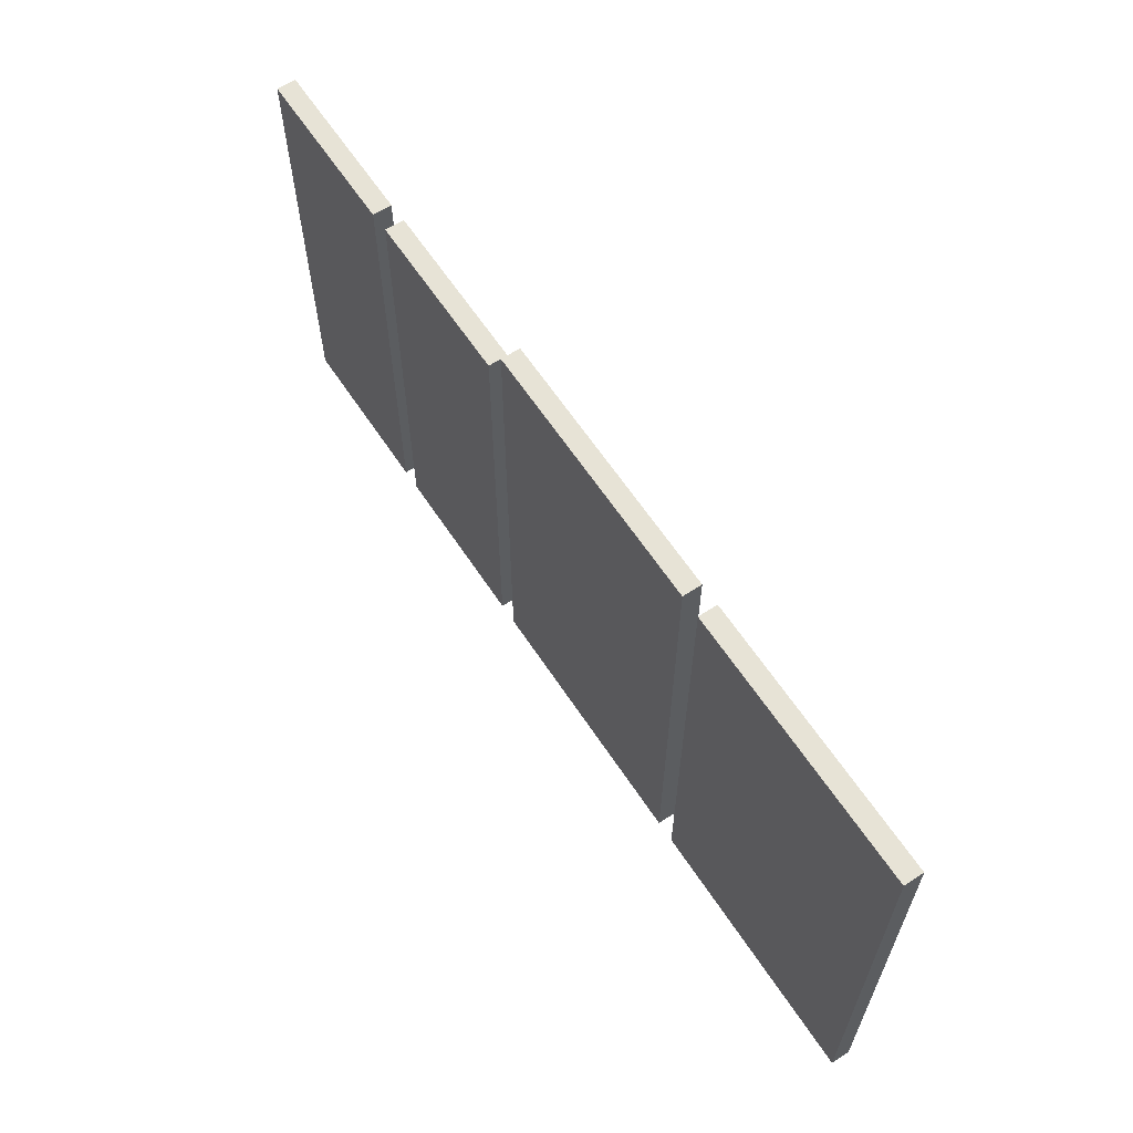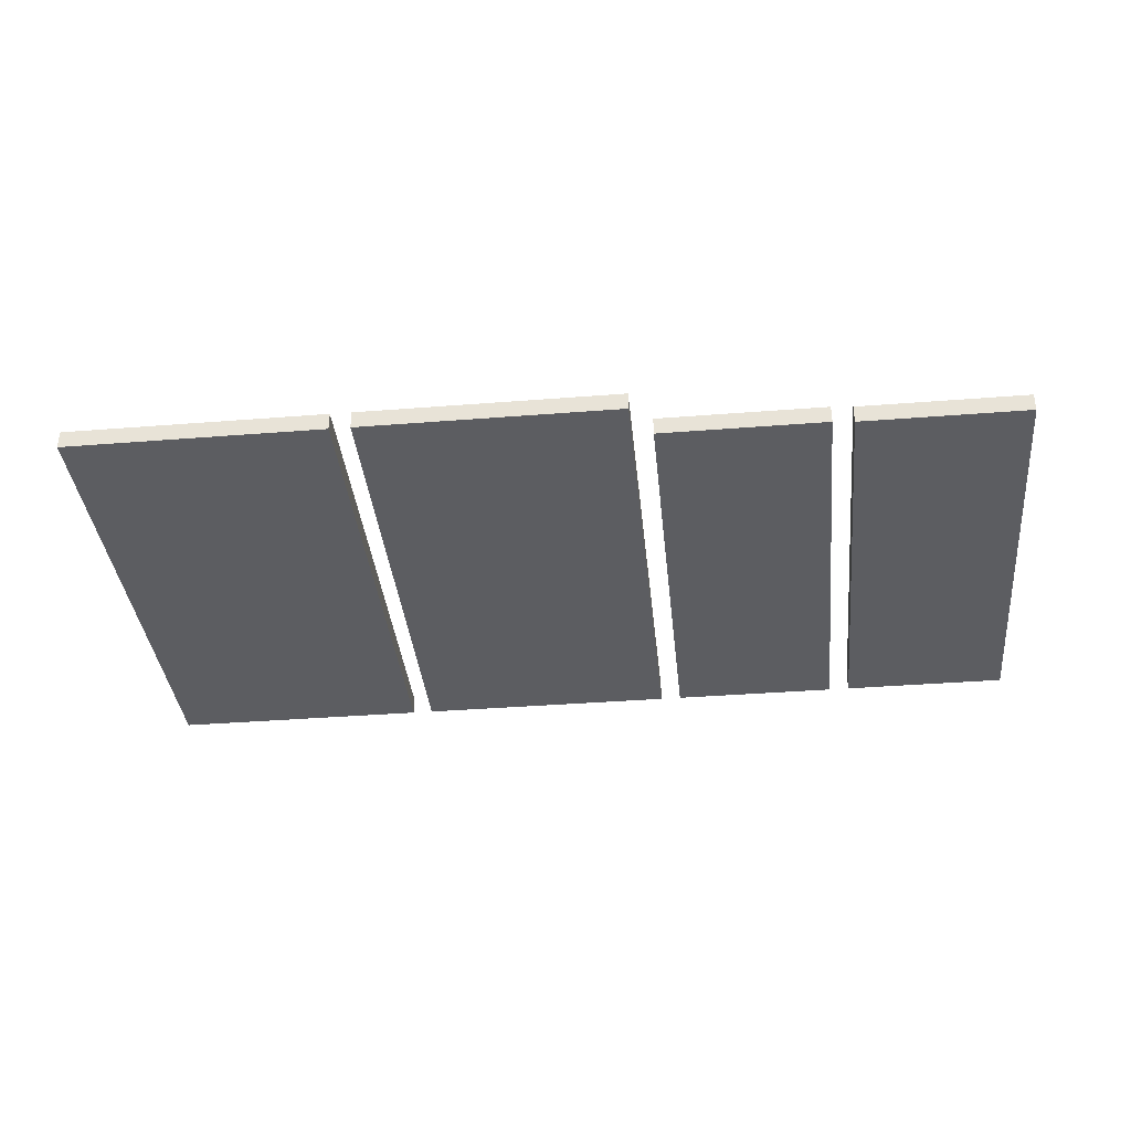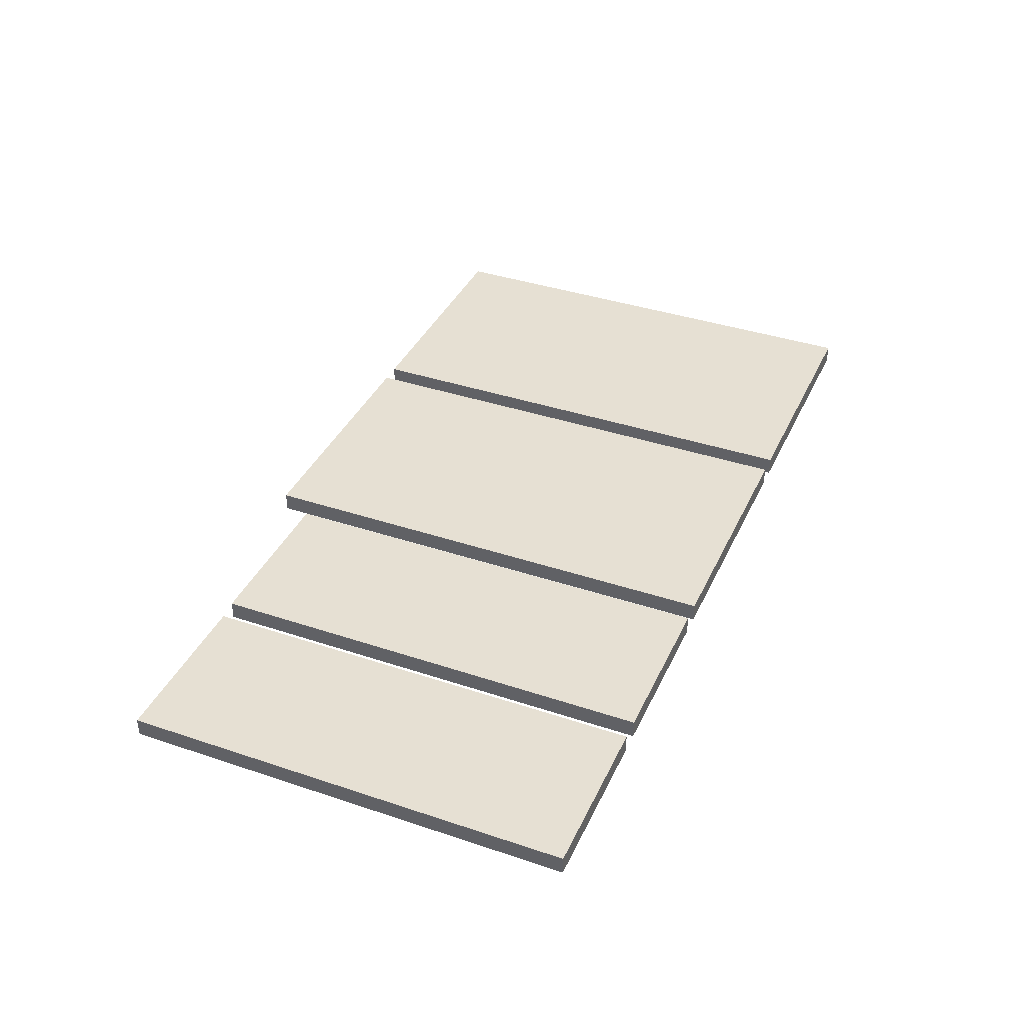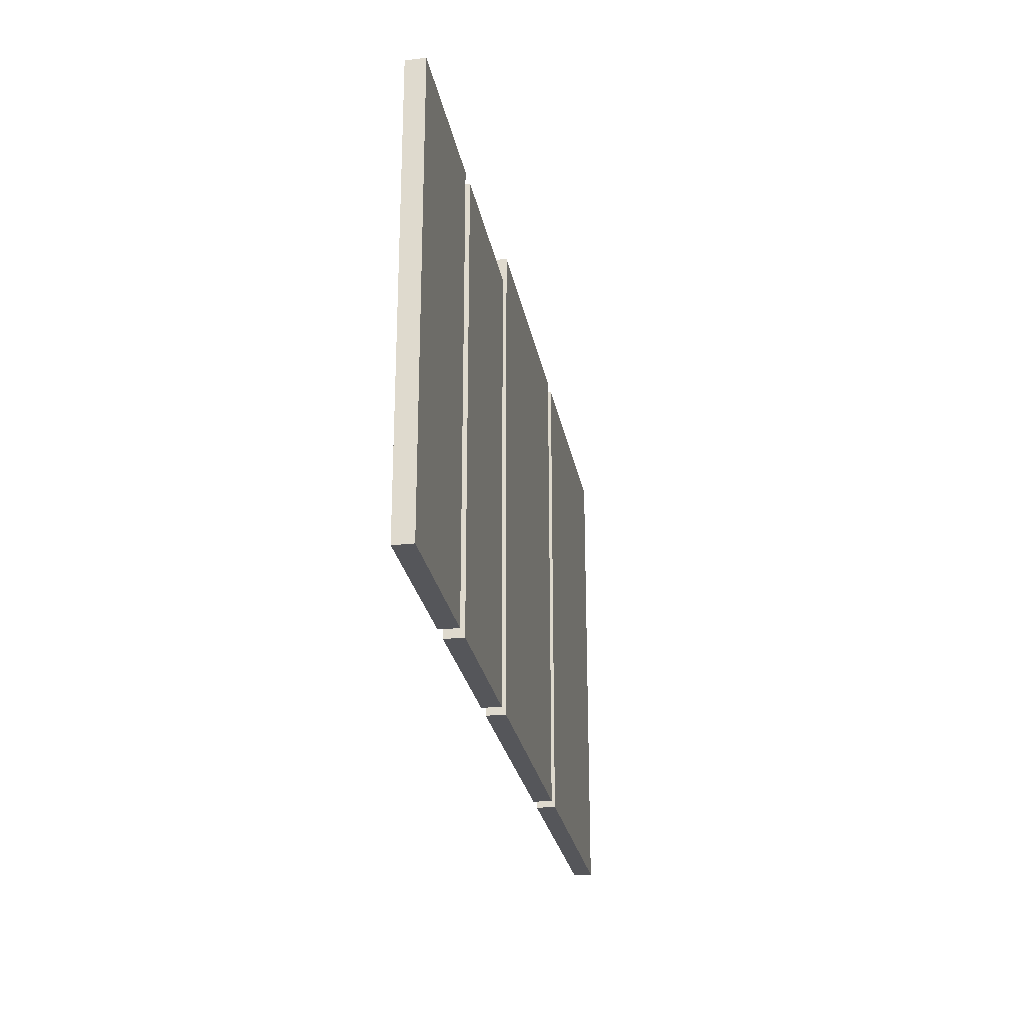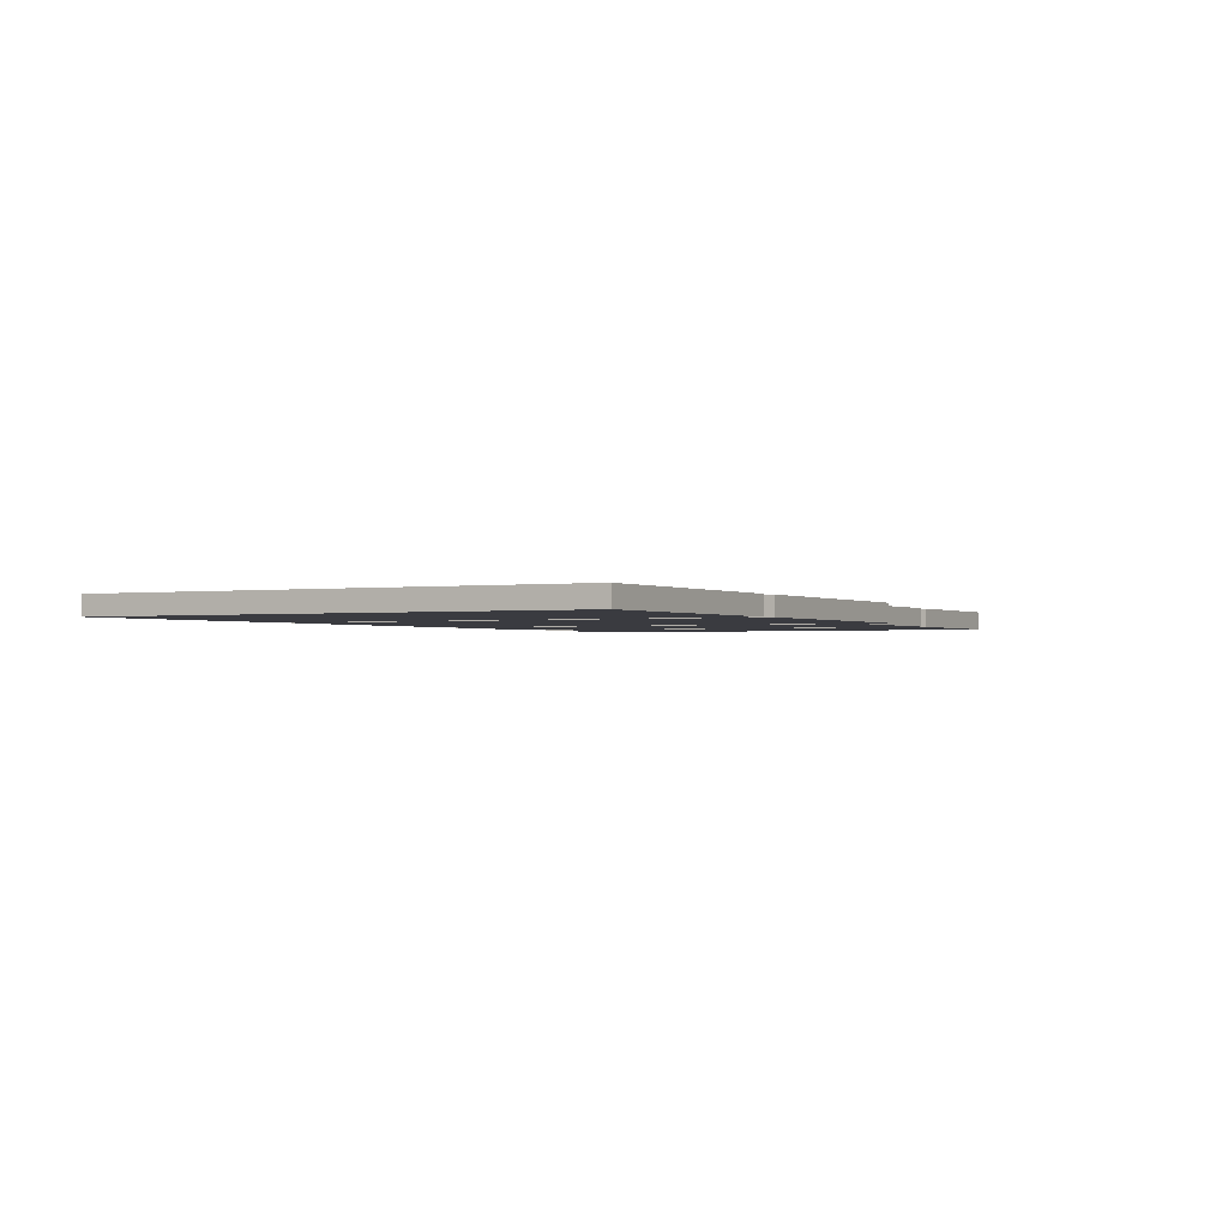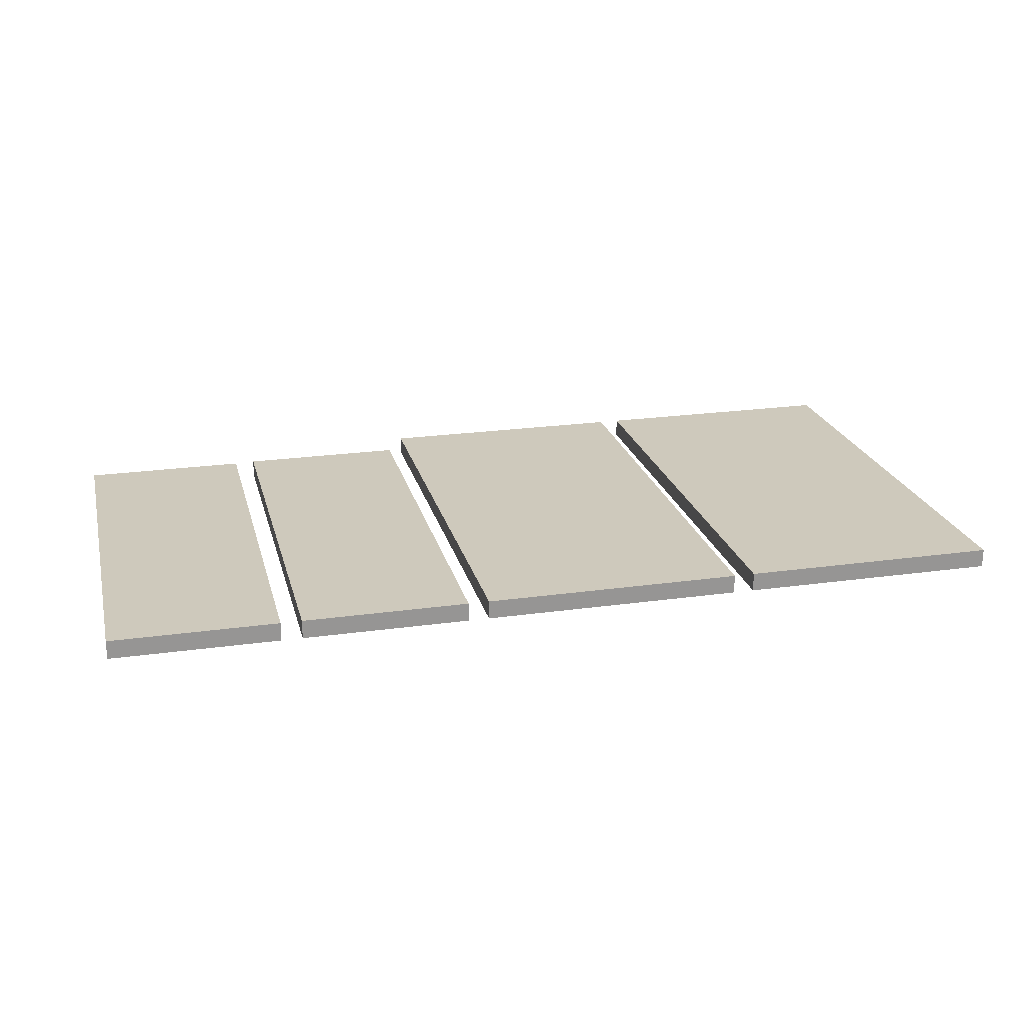
<metadata>
{"format":"obj","ext":"obj","renderer":"f3d","projection":"perspective","resolution":1024,"background":"white","views":[{"elev":62.6,"azim":56.6,"up":"+Y"},{"elev":-37.2,"azim":-174.2,"up":"+Z"},{"elev":38.3,"azim":-67.0,"up":"+Z"},{"elev":-25.8,"azim":-79.8,"up":"+Y"},{"elev":-1.4,"azim":118.3,"up":"+Z"},{"elev":22.4,"azim":-13.7,"up":"+Z"}]}
</metadata>
<code>
v 0 0 0
v 0 43.2 0
v 0 43.2 1.8
v 0 0 1.8
v -16 0 0
v 0 0 0
v 0 0 1.8
v -16 0 1.8
v -16 43.2 0
v -16 0 0
v -16 0 1.8
v -16 43.2 1.8
v 0 43.2 0
v -16 43.2 0
v -16 43.2 1.8
v 0 43.2 1.8
v 0 43.2 1.8
v -16 43.2 1.8
v -16 0 1.8
v 0 0 1.8
v -16 43.2 0
v 0 43.2 0
v 0 0 0
v -16 0 0
v 18 43.4 0
v 2 43.4 0
v 2 43.4 1.8
v 18 43.4 1.8
v 18 0 0
v 18 43.4 0
v 18 43.4 1.8
v 18 0 1.8
v 2 0 0
v 18 0 0
v 18 0 1.8
v 2 0 1.8
v 2 43.4 0
v 2 0 0
v 2 0 1.8
v 2 43.4 1.8
v 2 43.4 1.8
v 2 0 1.8
v 18 0 1.8
v 18 43.4 1.8
v 2 0 0
v 2 43.4 0
v 18 43.4 0
v 18 0 0
v 45 47 0
v 20 47 0
v 20 47 1.8
v 45 47 1.8
v 45 0 0
v 45 47 0
v 45 47 1.8
v 45 0 1.8
v 20 0 0
v 45 0 0
v 45 0 1.8
v 20 0 1.8
v 20 47 0
v 20 0 0
v 20 0 1.8
v 20 47 1.8
v 20 47 1.8
v 20 0 1.8
v 45 0 1.8
v 45 47 1.8
v 20 0 0
v 20 47 0
v 45 47 0
v 45 0 0
v 72 47 0
v 47 47 0
v 47 47 1.8
v 72 47 1.8
v 72 0 0
v 72 47 0
v 72 47 1.8
v 72 0 1.8
v 47 0 0
v 72 0 0
v 72 0 1.8
v 47 0 1.8
v 47 47 0
v 47 0 0
v 47 0 1.8
v 47 47 1.8
v 47 47 1.8
v 47 0 1.8
v 72 0 1.8
v 72 47 1.8
v 47 0 0
v 47 47 0
v 72 47 0
v 72 0 0
g 1d2c1b8c-e35d-11ea-a389-54bf646e7e1f
f 1 2 4
f 4 2 3
g 1d2c429a-e35d-11ea-b251-54bf646e7e1f
f 5 6 8
f 8 6 7
g 1d2c69ae-e35d-11ea-8f3e-54bf646e7e1f
f 9 10 12
f 12 10 11
g 1d2cb7c6-e35d-11ea-b48c-54bf646e7e1f
f 13 14 16
f 16 14 15
g 1d2cdeda-e35d-11ea-b162-54bf646e7e1f
f 17 18 20
f 20 18 19
g 1d2d2ce8-e35d-11ea-b20f-54bf646e7e1f
f 21 22 24
f 24 22 23
g 1d6aa976-e35d-11ea-9de2-54bf646e7e1f
f 25 26 28
f 28 26 27
g 1d6af790-e35d-11ea-b22f-54bf646e7e1f
f 29 30 32
f 32 30 31
g 1d6b45ba-e35d-11ea-af0d-54bf646e7e1f
f 33 34 36
f 36 34 35
g 1d6b93cc-e35d-11ea-a5bc-54bf646e7e1f
f 37 38 40
f 40 38 39
g 1d6bbada-e35d-11ea-b532-54bf646e7e1f
f 42 43 41
f 41 43 44
g 1d6c08fa-e35d-11ea-84f6-54bf646e7e1f
f 46 47 45
f 45 47 48
g 1d967338-e35d-11ea-b291-54bf646e7e1f
f 49 50 52
f 52 50 51
g 1d96c158-e35d-11ea-beca-54bf646e7e1f
f 53 54 56
f 56 54 55
g 1d973694-e35d-11ea-9994-54bf646e7e1f
f 57 58 60
f 60 58 59
g 1d97849e-e35d-11ea-b632-54bf646e7e1f
f 61 62 64
f 64 62 63
g 1d9820b8-e35d-11ea-8236-54bf646e7e1f
f 66 67 65
f 65 67 68
g 1d98bcfa-e35d-11ea-b0f1-54bf646e7e1f
f 70 71 69
f 69 71 72
g 1dc4fbe6-e35d-11ea-804c-54bf646e7e1f
f 73 74 76
f 76 74 75
g 1dc5bf28-e35d-11ea-b5c5-54bf646e7e1f
f 77 78 80
f 80 78 79
g 1dc65b68-e35d-11ea-886d-54bf646e7e1f
f 81 82 84
f 84 82 83
g 1dc6f7a4-e35d-11ea-aa95-54bf646e7e1f
f 85 86 88
f 88 86 87
g 1dc793d8-e35d-11ea-b380-54bf646e7e1f
f 90 91 89
f 89 91 92
g 1dc87e40-e35d-11ea-bd1a-54bf646e7e1f
f 94 95 93
f 93 95 96

</code>
